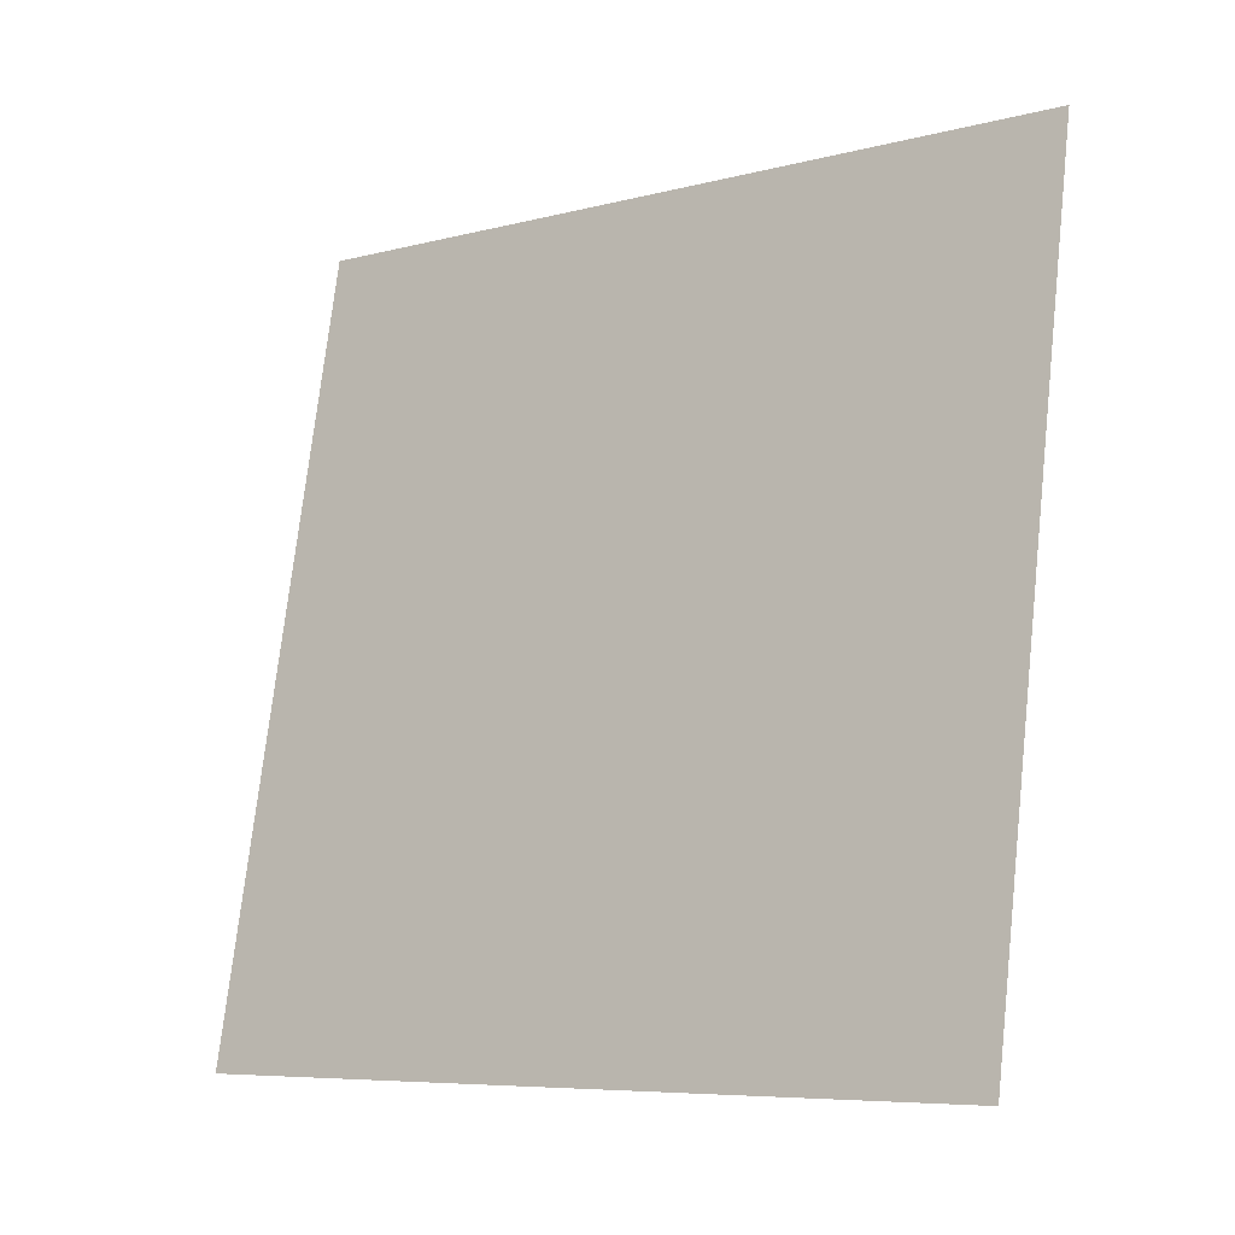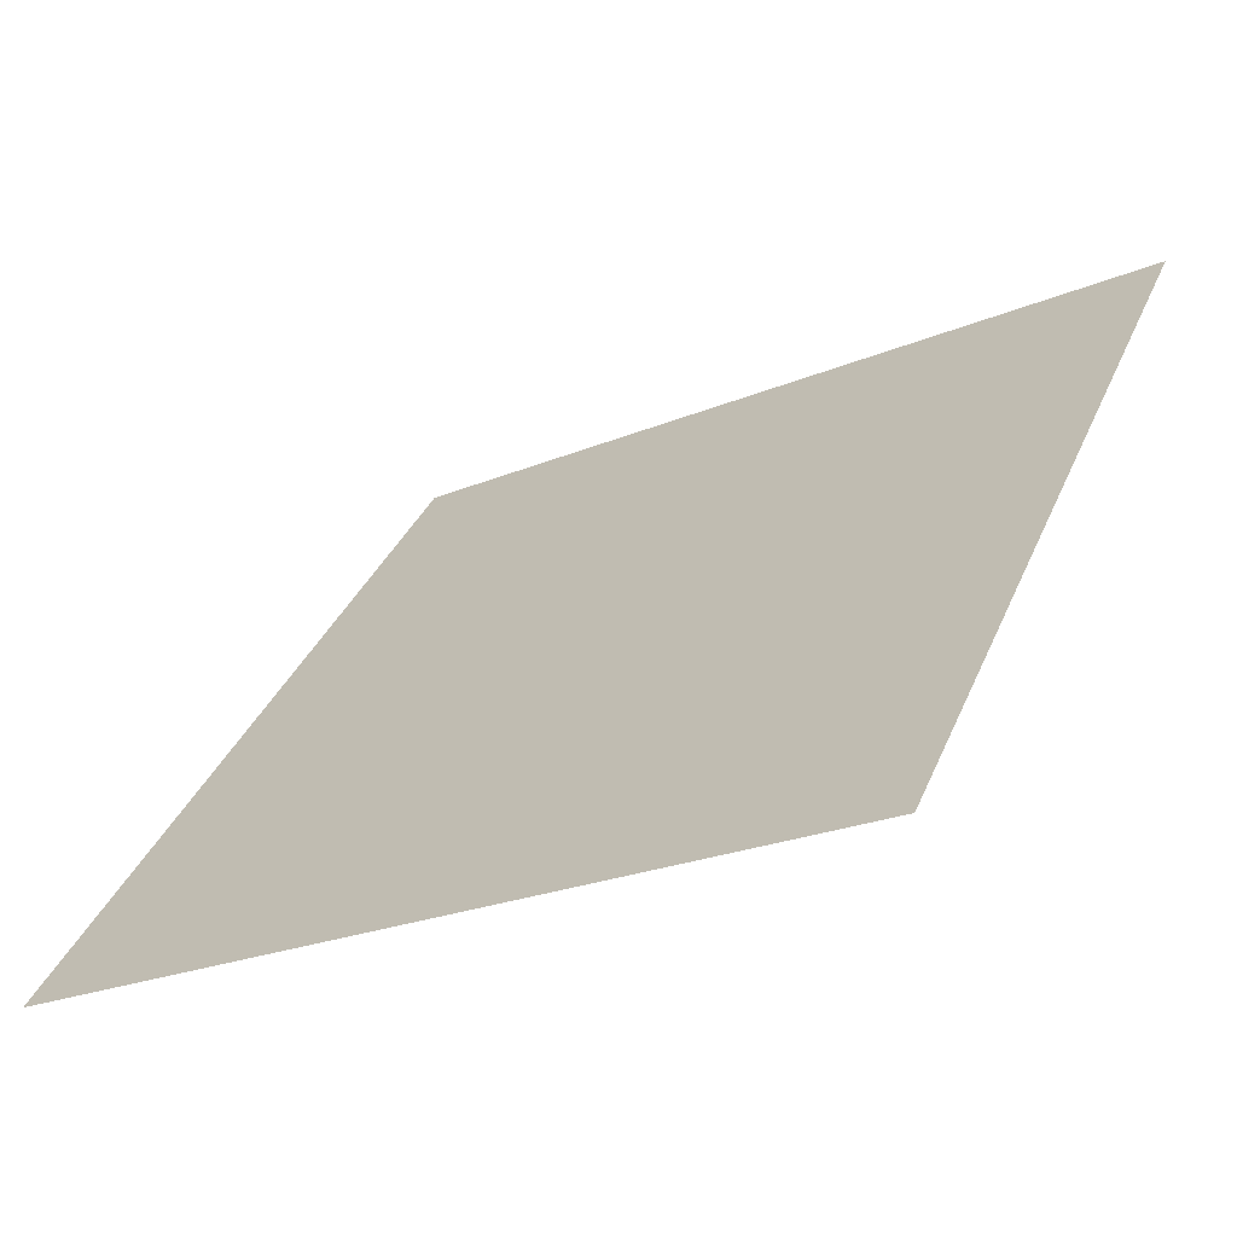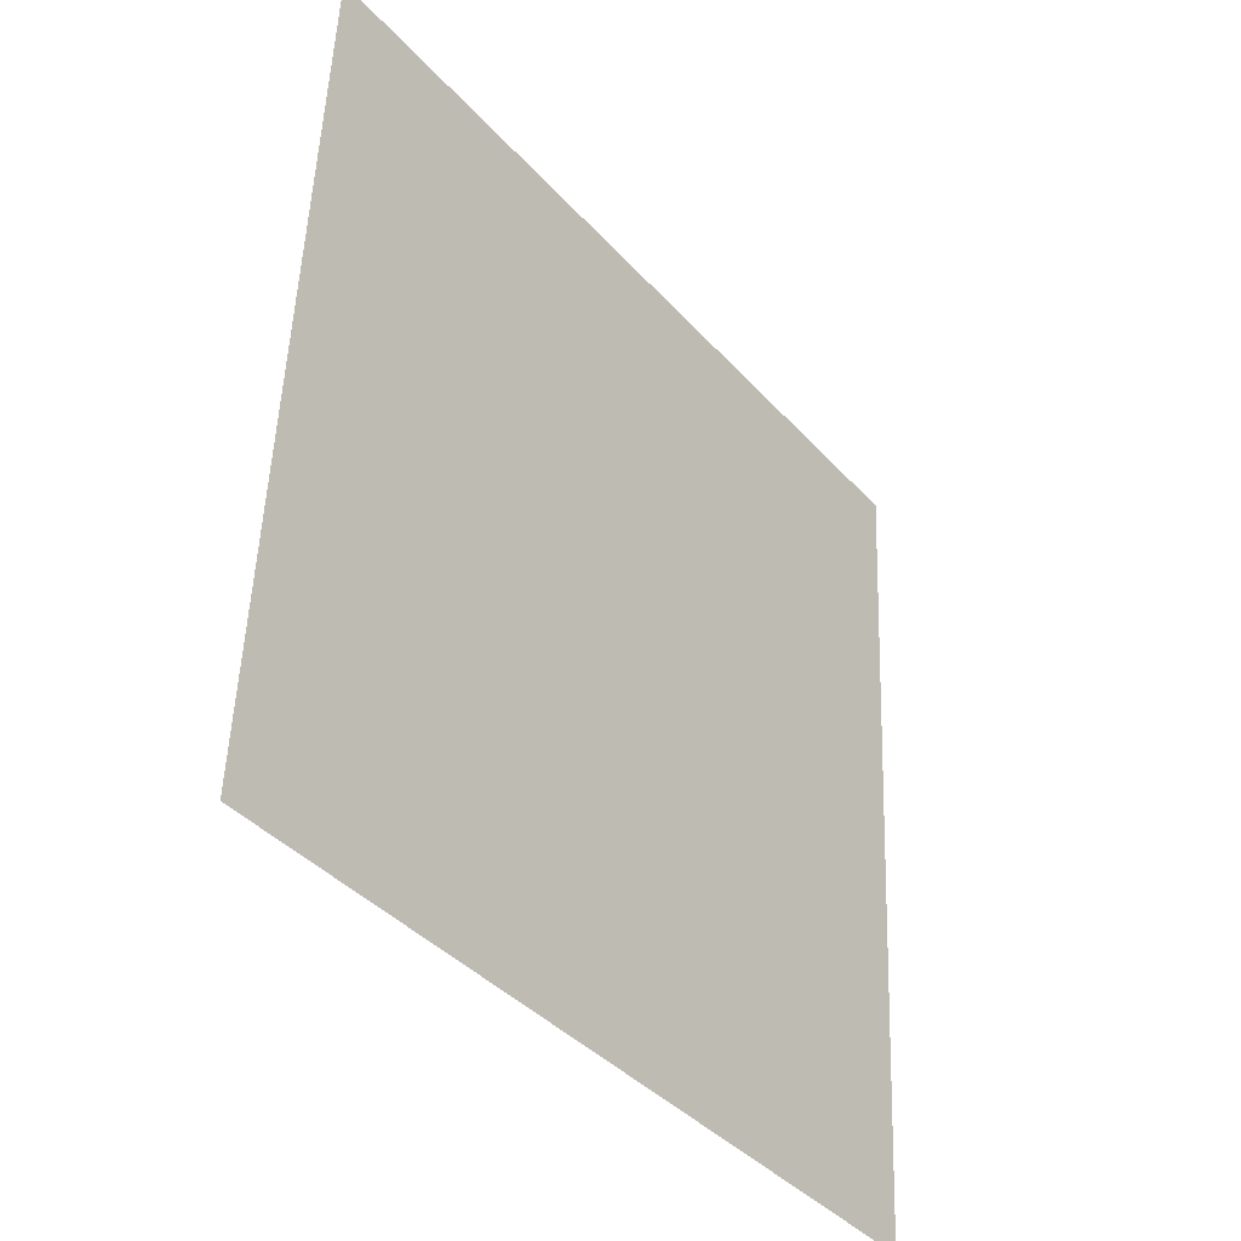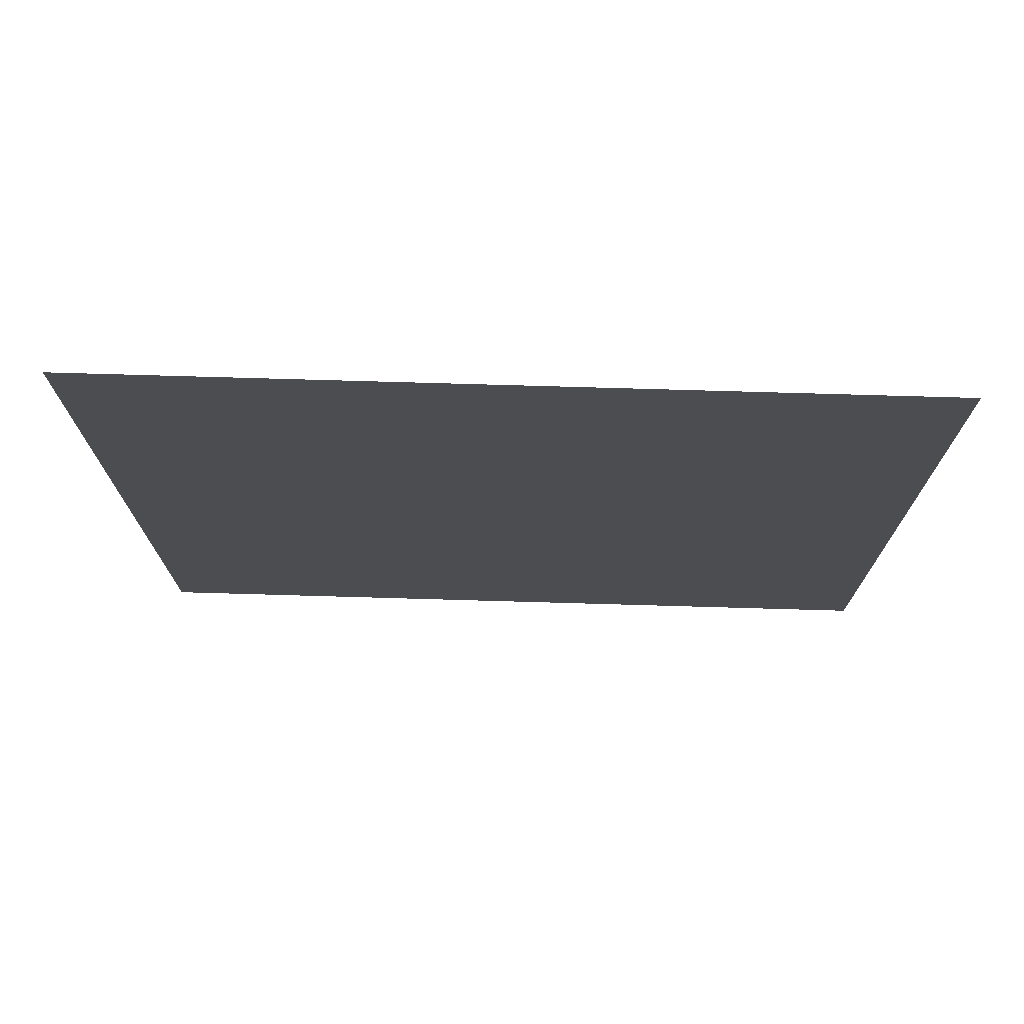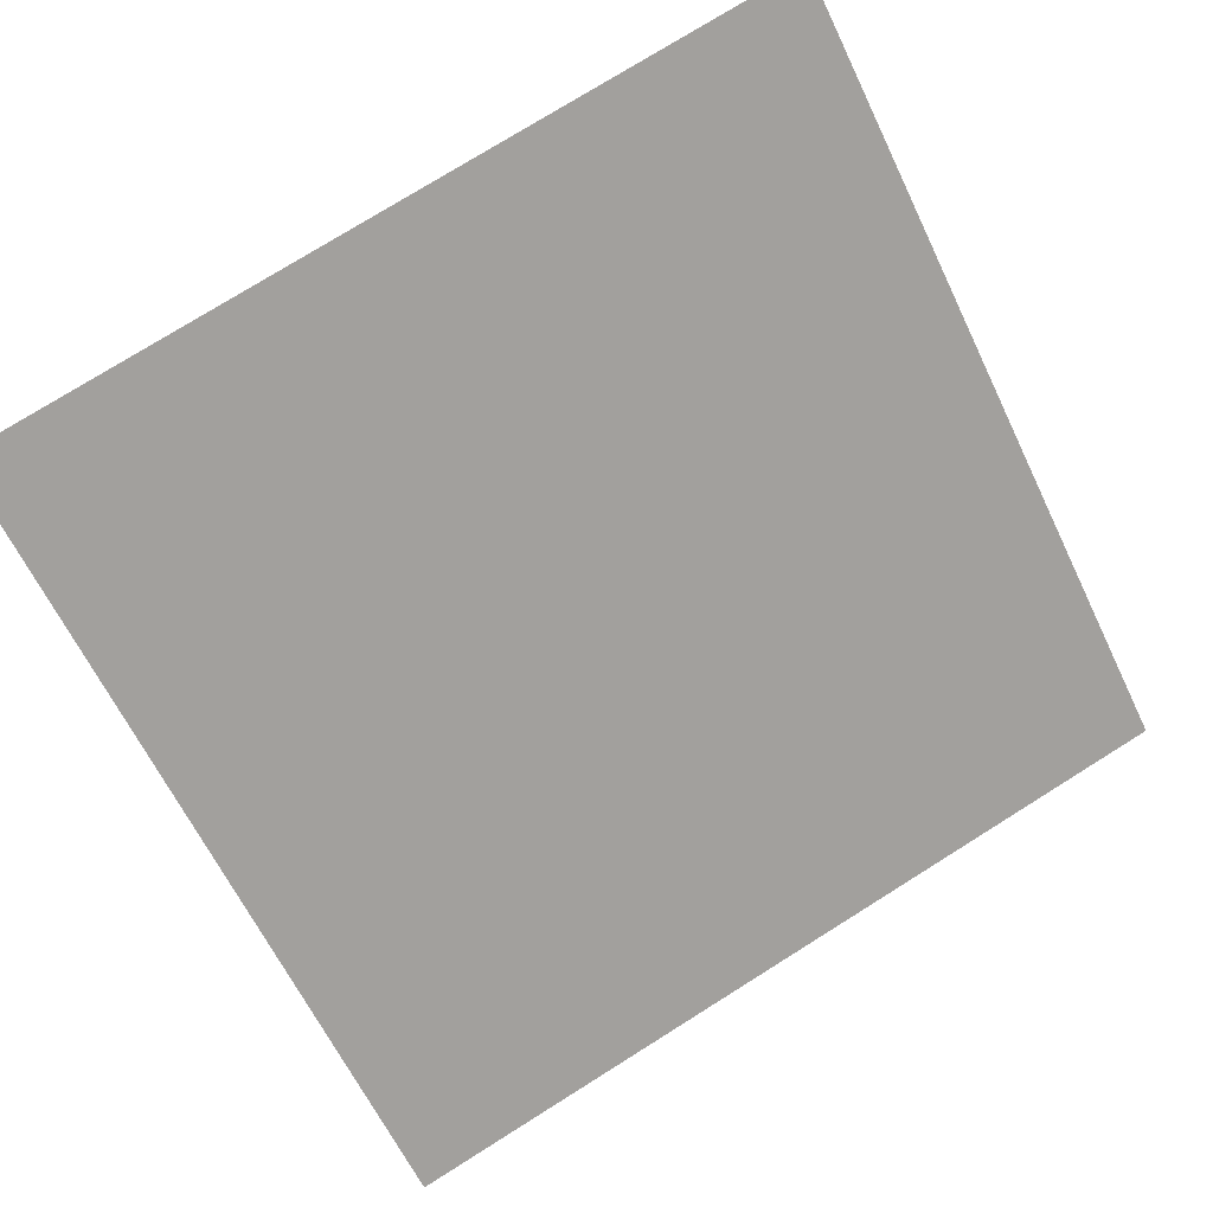
<metadata>
{"format":"obj","ext":"obj","renderer":"f3d","projection":"perspective","resolution":1024,"background":"white","views":[{"elev":75.4,"azim":-83.1,"up":"+Y"},{"elev":-24.1,"azim":34.1,"up":"+Z"},{"elev":52.8,"azim":-89.3,"up":"+Z"},{"elev":21.1,"azim":1.4,"up":"+Y"},{"elev":74.4,"azim":148.6,"up":"+Y"}]}
</metadata>
<code>
v 0.1762 0.5301 0.1691
v 0.1696 0.5302 0.1691
v 0.1698 0.5342 0.1744
v 0.1763 0.534 0.1743
f 4 3 2 1

</code>
